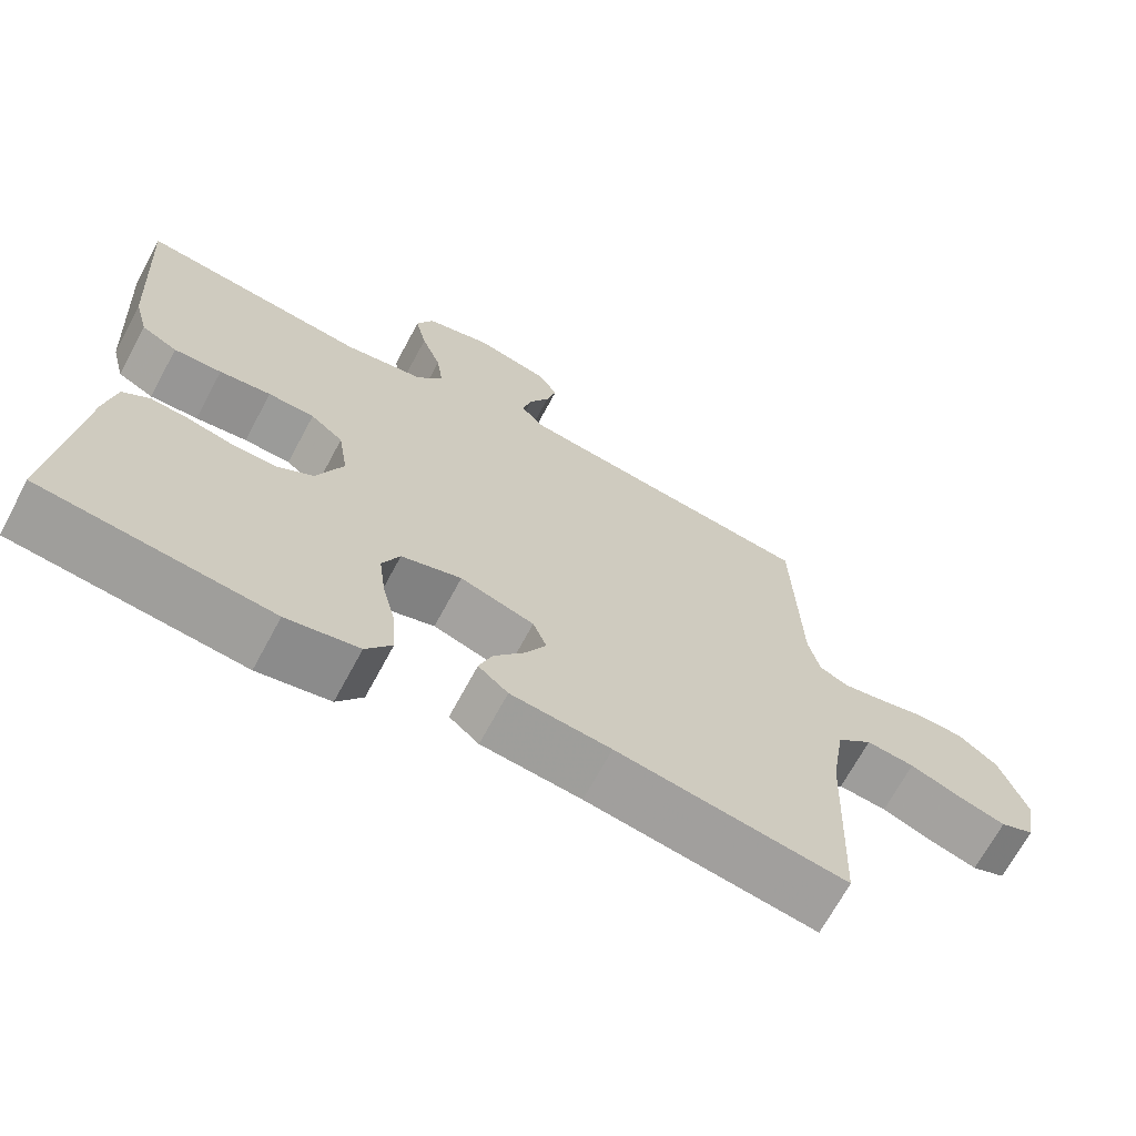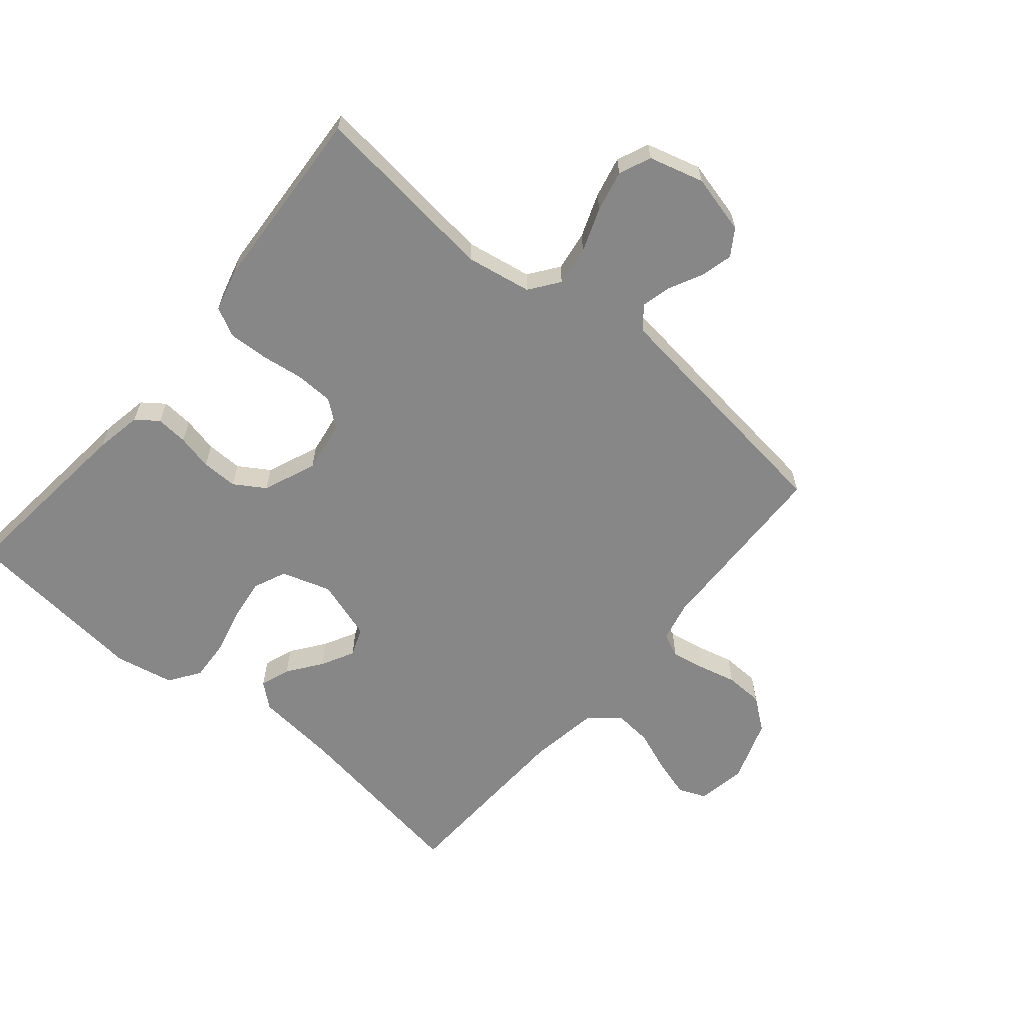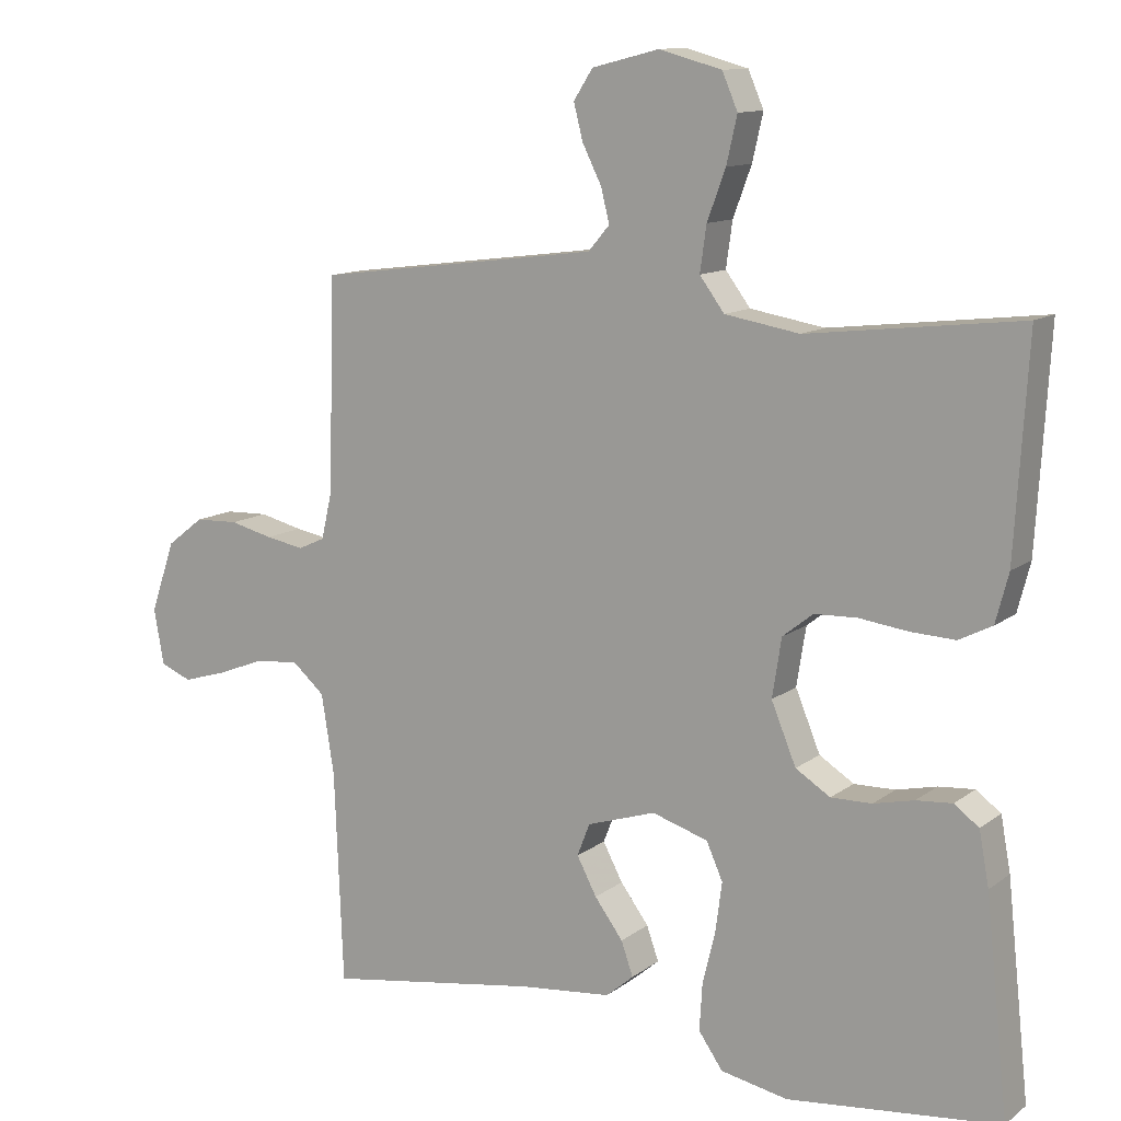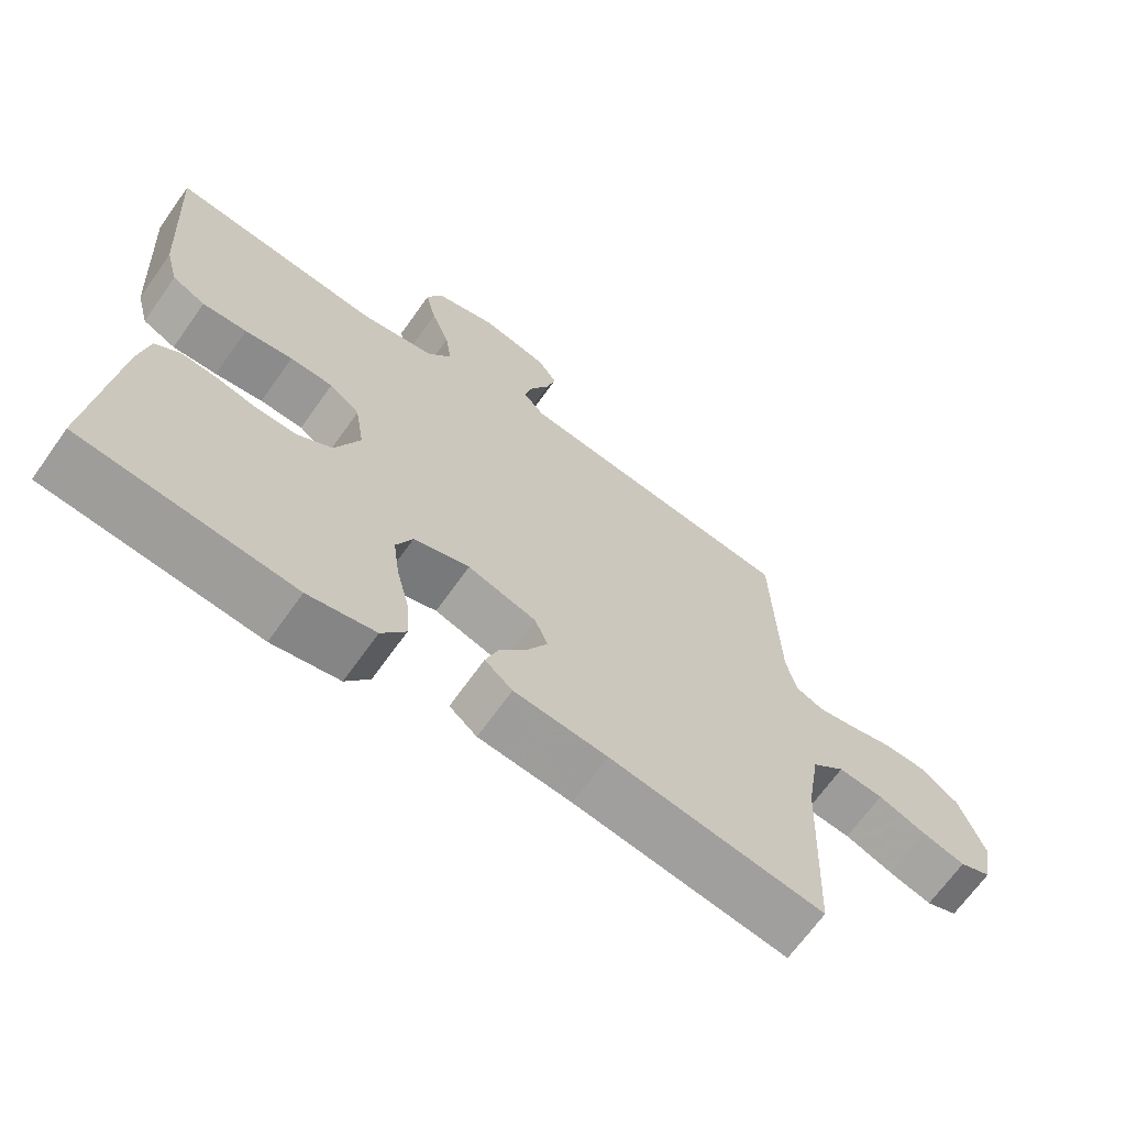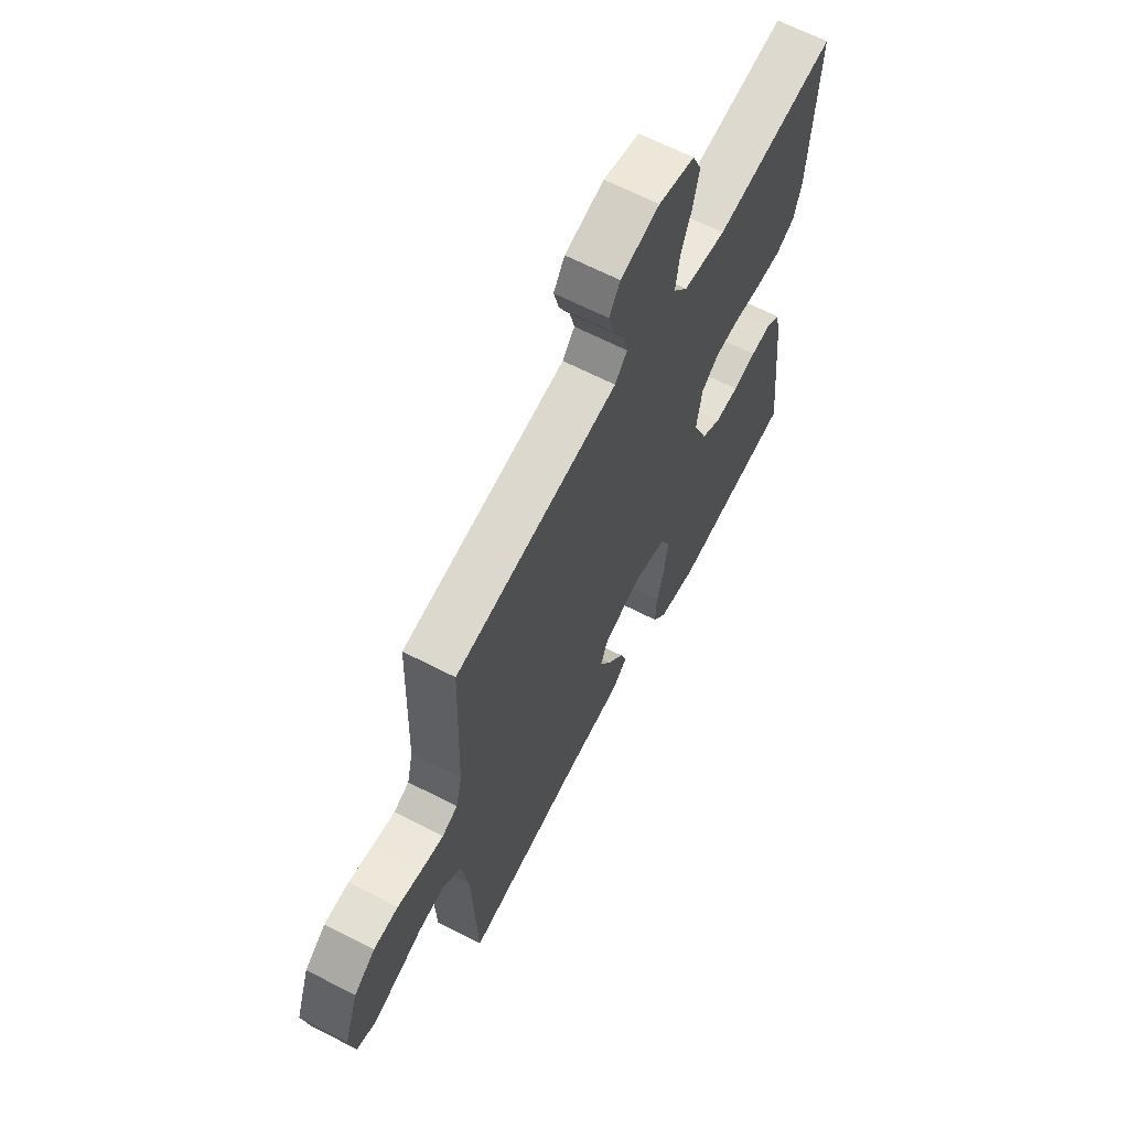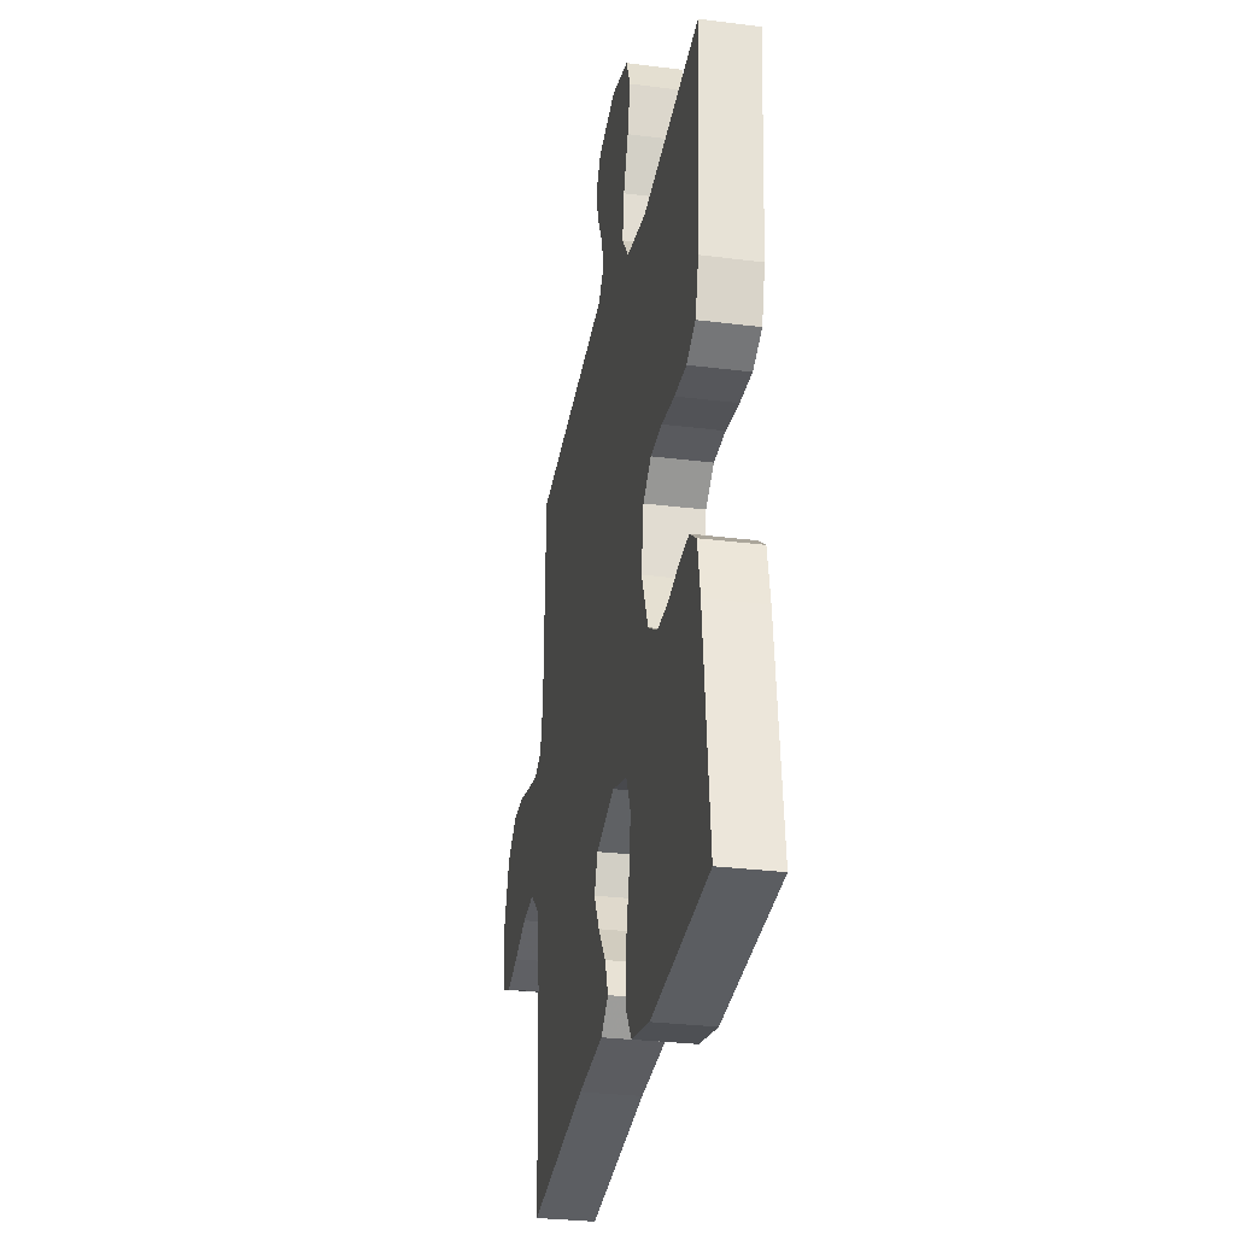
<metadata>
{"format":"obj","ext":"obj","renderer":"f3d","projection":"perspective","resolution":1024,"background":"white","views":[{"elev":-68.9,"azim":-28.3,"up":"+Z"},{"elev":-62.3,"azim":-39.9,"up":"+Y"},{"elev":11.8,"azim":-149.1,"up":"+Z"},{"elev":-67.8,"azim":-35.4,"up":"+Z"},{"elev":64.6,"azim":117.5,"up":"+Z"},{"elev":-29.8,"azim":-100.5,"up":"+Z"}]}
</metadata>
<code>
v 0.5 0.07 -0.5
v 0.2 0.07 -0.454
v 0.069 0.07 -0.441
v 0.03 0.07 -0.408
v 0.047 0.07 -0.36
v 0.087 0.07 -0.306
v 0.115 0.07 -0.253
v 0.097 0.07 -0.207
v 0 0.07 -0.176
v -0.079 0.07 -0.201
v -0.102 0.07 -0.253
v -0.093 0.07 -0.322
v -0.075 0.07 -0.396
v -0.071 0.07 -0.463
v -0.105 0.07 -0.512
v -0.2 0.07 -0.531
v -0.5 0.07 -0.5
v -0.468 0.07 -0.2
v -0.454 0.07 -0.124
v -0.419 0.07 -0.098
v -0.368 0.07 -0.102
v -0.311 0.07 -0.115
v -0.253 0.07 -0.116
v -0.204 0.07 -0.085
v -0.169 0.07 0
v -0.182 0.07 0.083
v -0.225 0.07 0.117
v -0.286 0.07 0.119
v -0.354 0.07 0.11
v -0.417 0.07 0.107
v -0.464 0.07 0.131
v -0.482 0.07 0.2
v -0.5 0.07 0.5
v -0.2 0.07 0.465
v -0.095 0.07 0.483
v -0.06 0.07 0.53
v -0.069 0.07 0.594
v -0.095 0.07 0.664
v -0.11 0.07 0.73
v -0.088 0.07 0.781
v 0 0.07 0.805
v 0.095 0.07 0.781
v 0.122 0.07 0.739
v 0.109 0.07 0.688
v 0.082 0.07 0.634
v 0.07 0.07 0.586
v 0.1 0.07 0.551
v 0.2 0.07 0.538
v 0.5 0.07 0.5
v 0.509 0.07 0.2
v 0.524 0.07 0.135
v 0.562 0.07 0.118
v 0.616 0.07 0.128
v 0.677 0.07 0.143
v 0.738 0.07 0.141
v 0.79 0.07 0.101
v 0.825 0.07 0
v 0.811 0.07 -0.079
v 0.767 0.07 -0.097
v 0.706 0.07 -0.079
v 0.639 0.07 -0.053
v 0.576 0.07 -0.047
v 0.53 0.07 -0.087
v 0.512 0.07 -0.2
v 0.5 0 -0.5
v 0.2 0 -0.454
v 0.069 0 -0.441
v 0.03 0 -0.408
v 0.047 0 -0.36
v 0.087 0 -0.306
v 0.115 0 -0.253
v 0.097 0 -0.207
v 0 0 -0.176
v -0.079 0 -0.201
v -0.102 0 -0.253
v -0.093 0 -0.322
v -0.075 0 -0.396
v -0.071 0 -0.463
v -0.105 0 -0.512
v -0.2 0 -0.531
v -0.5 0 -0.5
v -0.468 0 -0.2
v -0.454 0 -0.124
v -0.419 0 -0.098
v -0.368 0 -0.102
v -0.311 0 -0.115
v -0.253 0 -0.116
v -0.204 0 -0.085
v -0.169 0 0
v -0.182 0 0.083
v -0.225 0 0.117
v -0.286 0 0.119
v -0.354 0 0.11
v -0.417 0 0.107
v -0.464 0 0.131
v -0.482 0 0.2
v -0.5 0 0.5
v -0.2 0 0.465
v -0.095 0 0.483
v -0.06 0 0.53
v -0.069 0 0.594
v -0.095 0 0.664
v -0.11 0 0.73
v -0.088 0 0.781
v 0 0 0.805
v 0.095 0 0.781
v 0.122 0 0.739
v 0.109 0 0.688
v 0.082 0 0.634
v 0.07 0 0.586
v 0.1 0 0.551
v 0.2 0 0.538
v 0.5 0 0.5
v 0.509 0 0.2
v 0.524 0 0.135
v 0.562 0 0.118
v 0.616 0 0.128
v 0.677 0 0.143
v 0.738 0 0.141
v 0.79 0 0.101
v 0.825 0 0
v 0.811 0 -0.079
v 0.767 0 -0.097
v 0.706 0 -0.079
v 0.639 0 -0.053
v 0.576 0 -0.047
v 0.53 0 -0.087
v 0.512 0 -0.2
f 58 59 60 61
f 56 57 58 61
f 56 61 62
f 53 54 55 56
f 52 53 56 62
f 51 52 62 63
f 48 49 50
f 47 48 50 51
f 42 43 44 45
f 42 45 46
f 41 42 46
f 40 41 46
f 37 38 39 40
f 36 37 40 46
f 35 36 46 47
f 31 32 33 34
f 31 34 35
f 28 29 30 31
f 27 28 31 35
f 26 27 35 47
f 19 20 21 22
f 19 22 23
f 18 19 23
f 17 18 23
f 16 17 23 24
f 12 13 14 15
f 11 12 15 16
f 3 4 5 6
f 2 3 6 7
f 64 1 2 7
f 63 64 7 8
f 51 63 8 9
f 25 26 47 51
f 25 51 9 10
f 11 16 24 25
f 10 11 25
f 125 124 123 122
f 125 122 121 120
f 126 125 120
f 120 119 118 117
f 126 120 117 116
f 127 126 116 115
f 114 113 112
f 115 114 112 111
f 109 108 107 106
f 110 109 106
f 110 106 105
f 110 105 104
f 104 103 102 101
f 110 104 101 100
f 111 110 100 99
f 98 97 96 95
f 99 98 95
f 95 94 93 92
f 99 95 92 91
f 111 99 91 90
f 86 85 84 83
f 87 86 83
f 87 83 82
f 87 82 81
f 88 87 81 80
f 79 78 77 76
f 80 79 76 75
f 70 69 68 67
f 71 70 67 66
f 71 66 65 128
f 72 71 128 127
f 73 72 127 115
f 115 111 90 89
f 74 73 115 89
f 89 88 80 75
f 89 75 74
f 1 65 66 2
f 2 66 67 3
f 3 67 68 4
f 4 68 69 5
f 5 69 70 6
f 6 70 71 7
f 7 71 72 8
f 8 72 73 9
f 9 73 74 10
f 10 74 75 11
f 11 75 76 12
f 12 76 77 13
f 13 77 78 14
f 14 78 79 15
f 15 79 80 16
f 16 80 81 17
f 17 81 82 18
f 18 82 83 19
f 19 83 84 20
f 20 84 85 21
f 21 85 86 22
f 22 86 87 23
f 23 87 88 24
f 24 88 89 25
f 25 89 90 26
f 26 90 91 27
f 27 91 92 28
f 28 92 93 29
f 29 93 94 30
f 30 94 95 31
f 31 95 96 32
f 32 96 97 33
f 33 97 98 34
f 34 98 99 35
f 35 99 100 36
f 36 100 101 37
f 37 101 102 38
f 38 102 103 39
f 39 103 104 40
f 40 104 105 41
f 41 105 106 42
f 42 106 107 43
f 43 107 108 44
f 44 108 109 45
f 45 109 110 46
f 46 110 111 47
f 47 111 112 48
f 48 112 113 49
f 49 113 114 50
f 50 114 115 51
f 51 115 116 52
f 52 116 117 53
f 53 117 118 54
f 54 118 119 55
f 55 119 120 56
f 56 120 121 57
f 57 121 122 58
f 58 122 123 59
f 59 123 124 60
f 60 124 125 61
f 61 125 126 62
f 62 126 127 63
f 63 127 128 64
f 64 128 65 1

</code>
